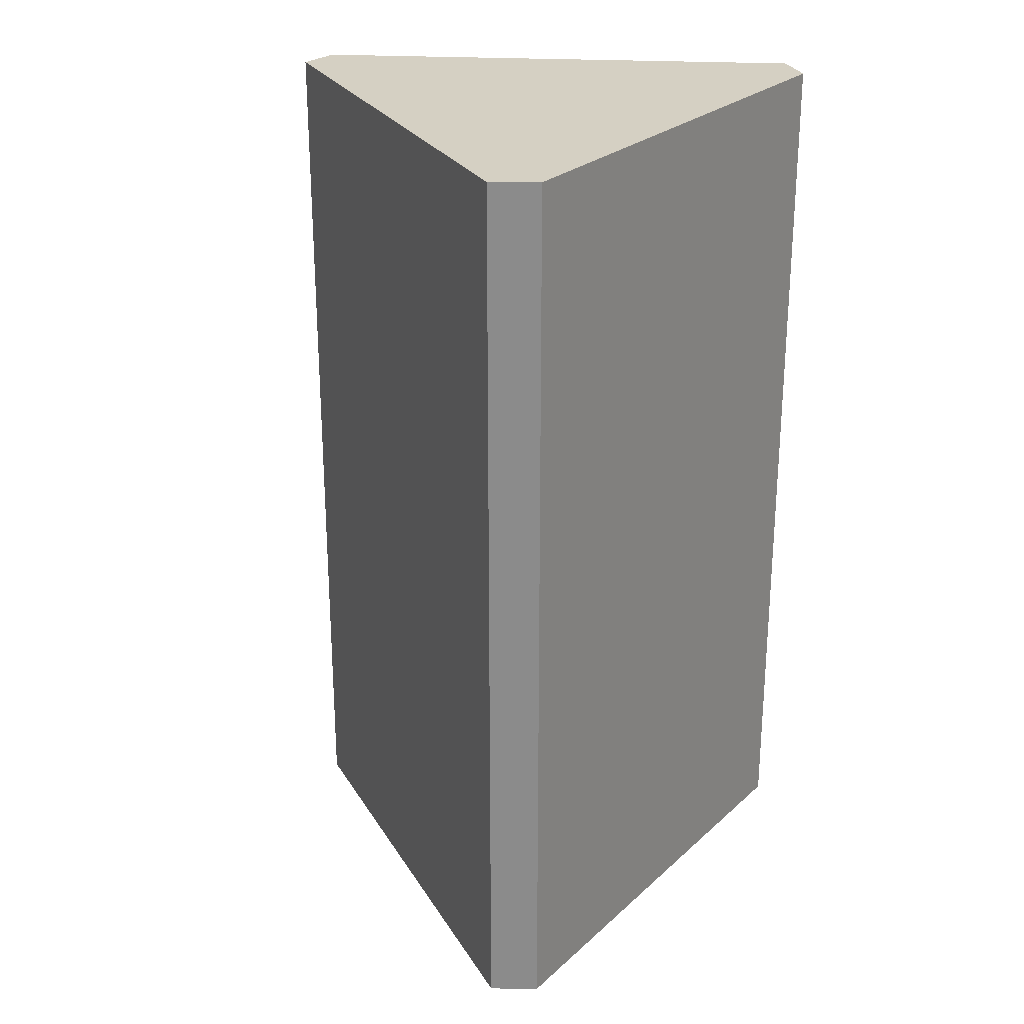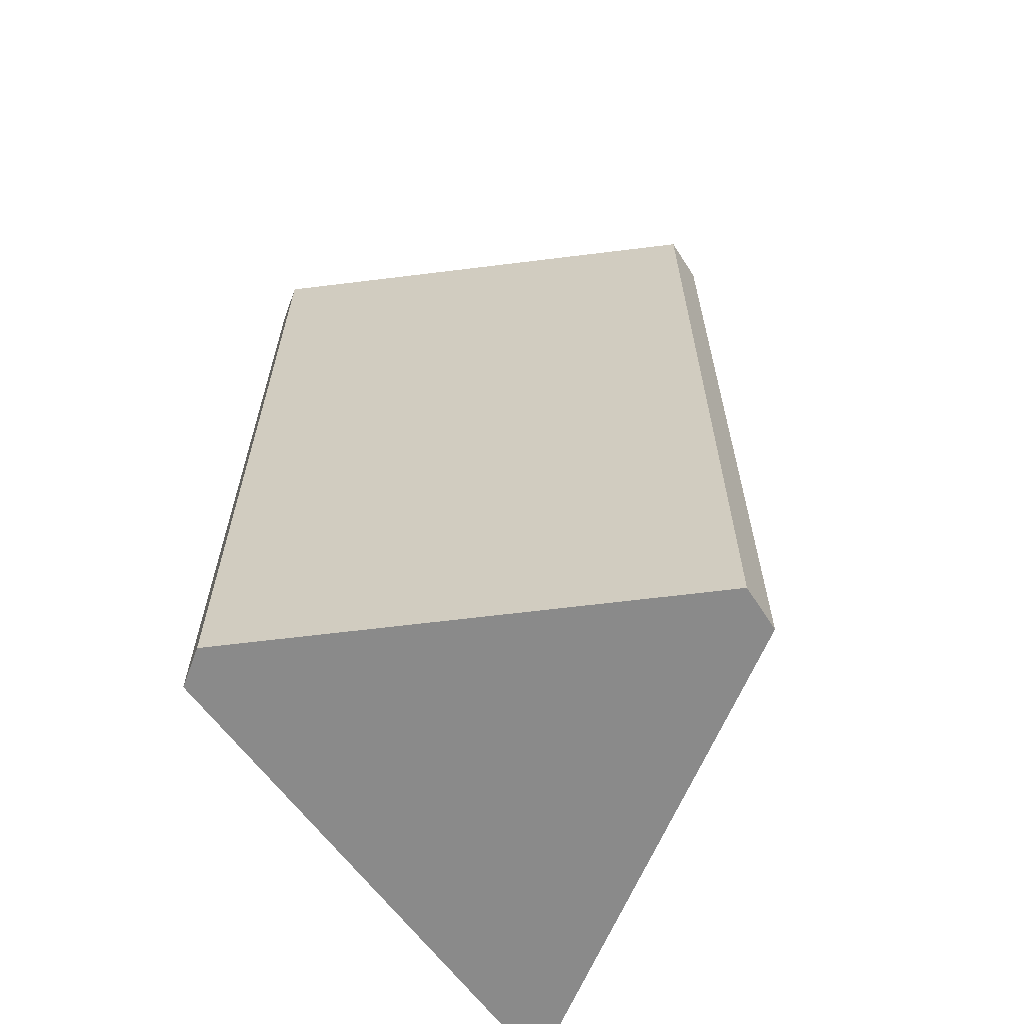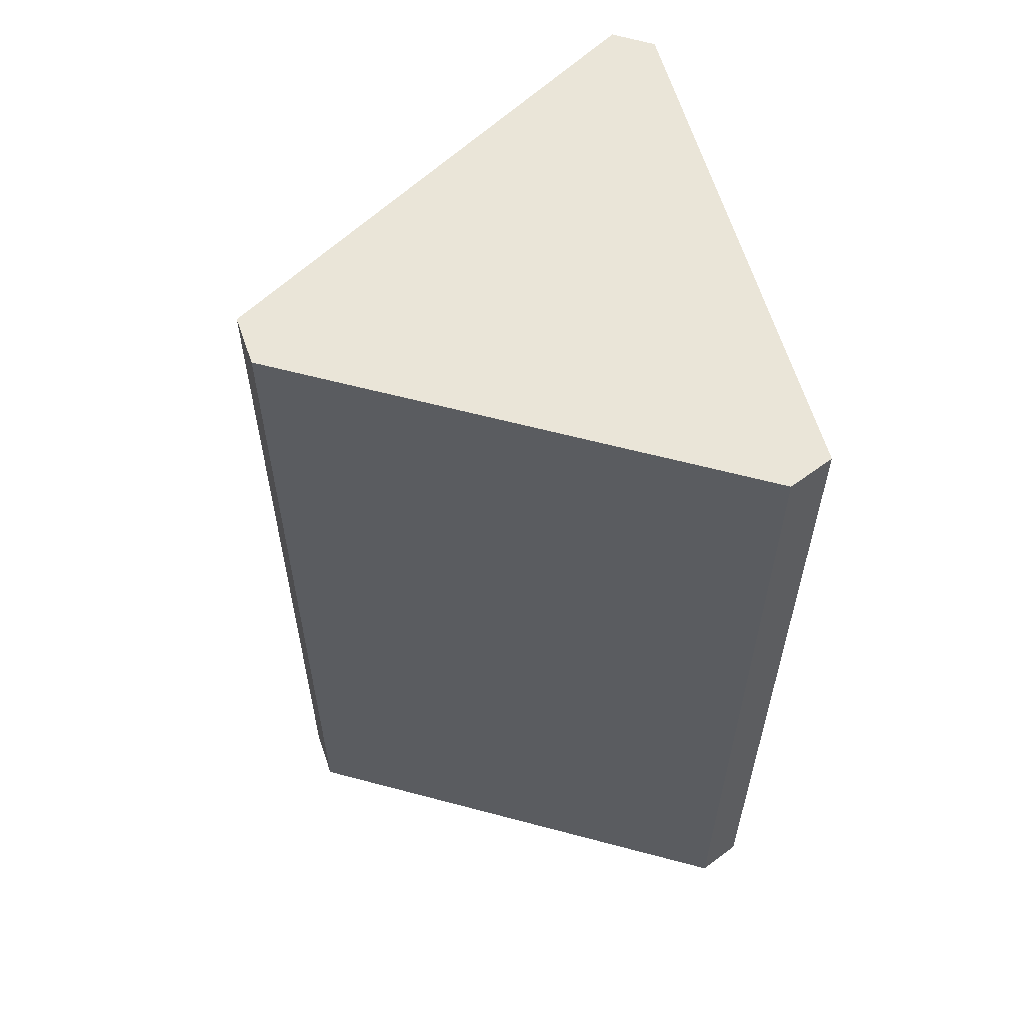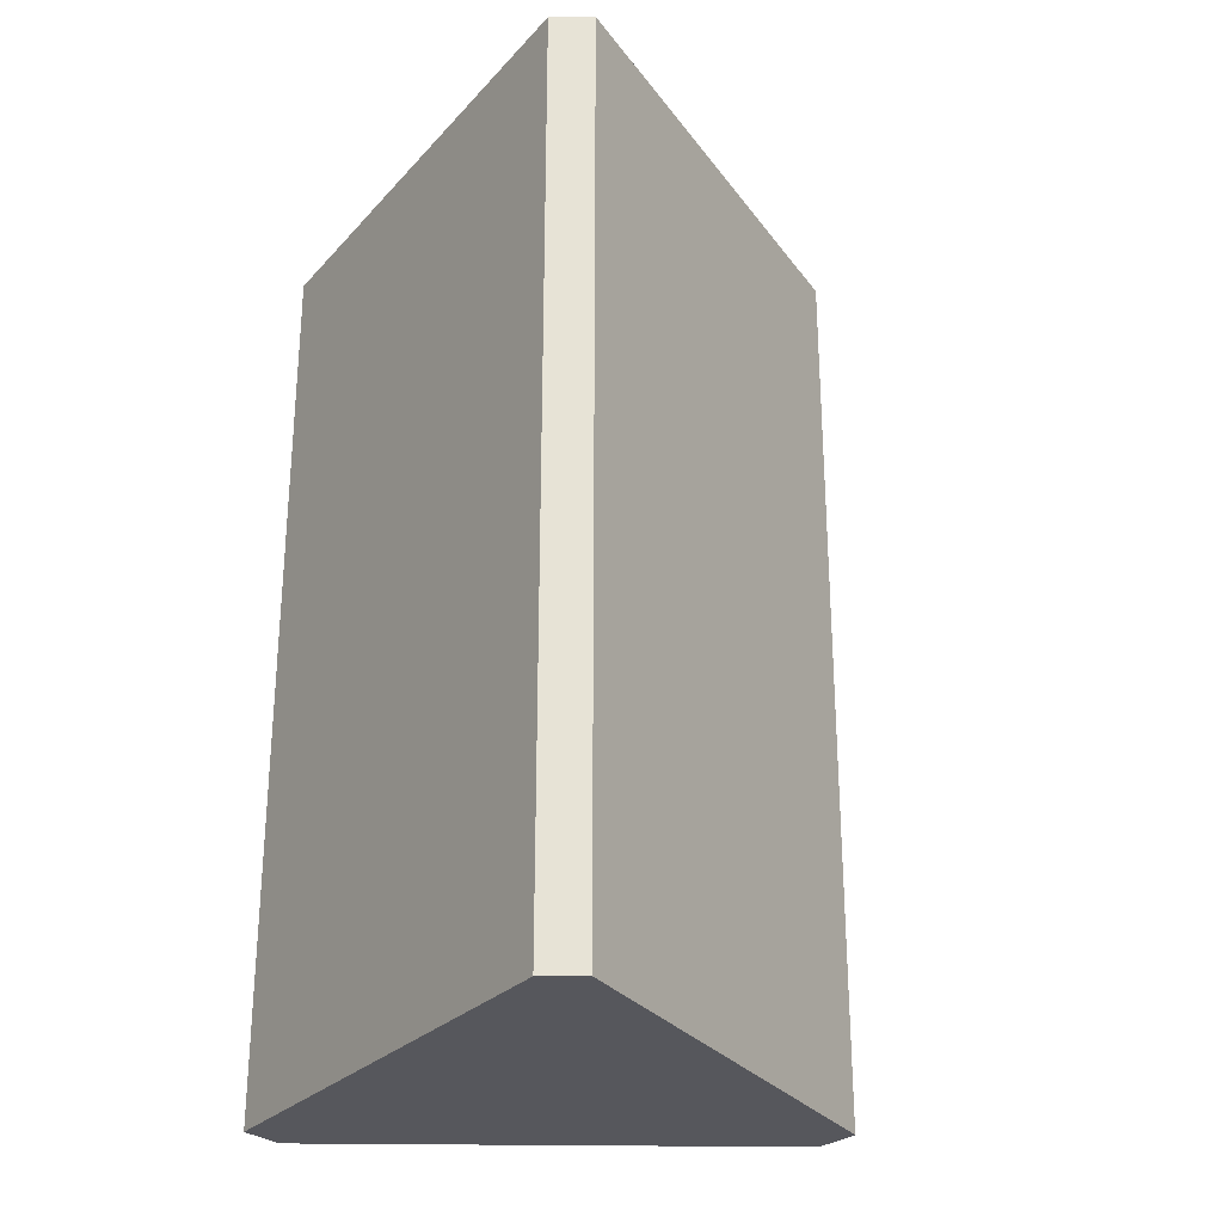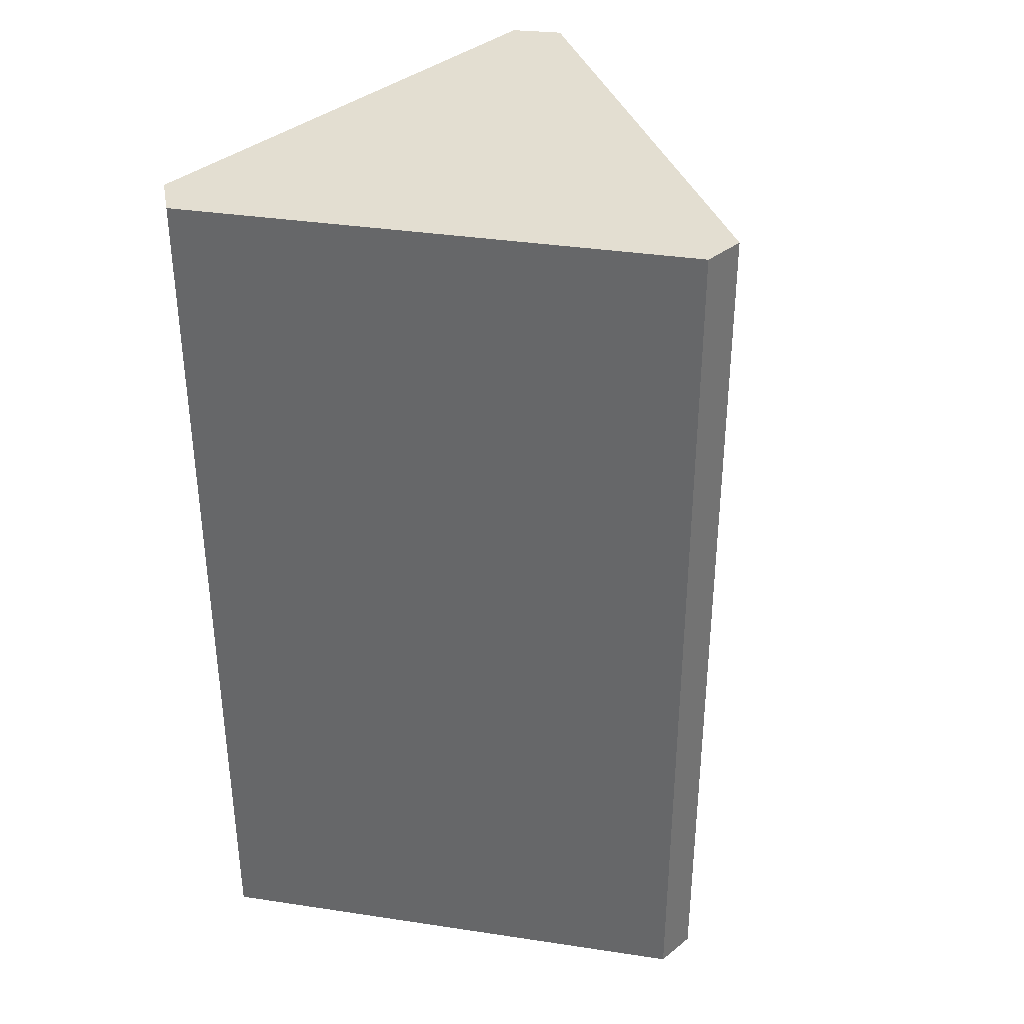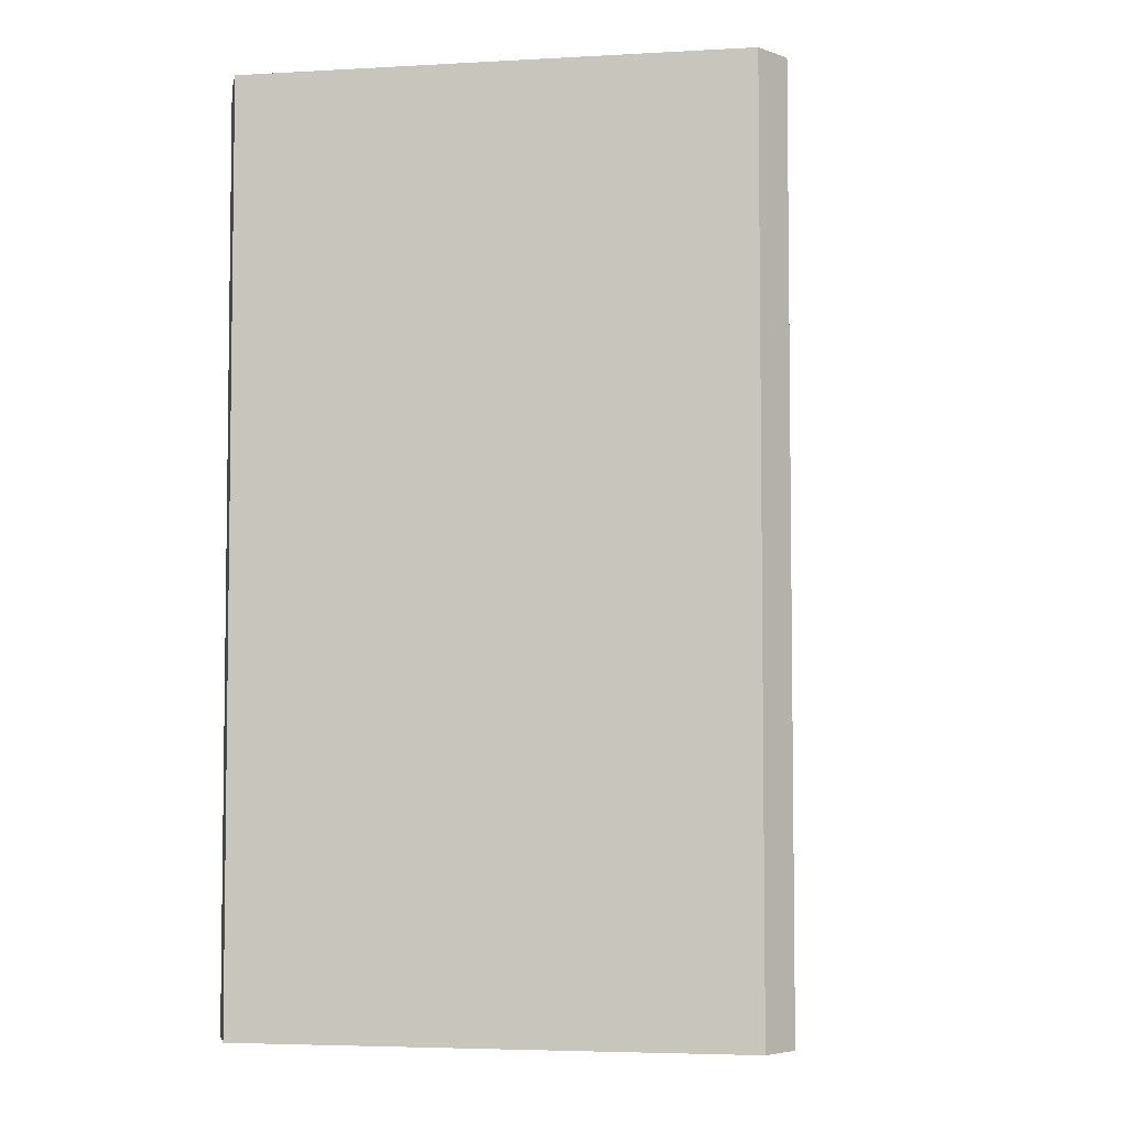
<metadata>
{"format":"obj","ext":"obj","renderer":"f3d","projection":"perspective","resolution":1024,"background":"white","views":[{"elev":26.1,"azim":14.7,"up":"+Y"},{"elev":-63.4,"azim":-43.6,"up":"+Y"},{"elev":59.4,"azim":84.3,"up":"+Y"},{"elev":-27.5,"azim":-112.5,"up":"+Y"},{"elev":36.3,"azim":-158.8,"up":"+Y"},{"elev":-4.7,"azim":-160.0,"up":"+Y"}]}
</metadata>
<code>
v  0 17.99 1.102e-15
v  10.05 17.99 -2.514
v  0.335 17.99 -0.786
v  6.116 17.99 7.491
v  10.54 17.99 -1.728
v  7.074 17.99 7.26
v  10.54 1.058e-16 -1.728
v  10.05 1.539e-16 -2.514
v  0.335 4.813e-17 -0.786
v  0 0 0
v  6.116 -4.587e-16 7.491
v  7.074 -4.445e-16 7.26
g defaultobject
f 1 2 3
f 2 1 4
f 2 4 5
f 5 4 6
f 7 2 5
f 2 7 8
f 8 3 2
f 3 8 9
f 9 1 3
f 1 9 10
f 10 4 1
f 4 10 11
f 11 6 4
f 6 11 12
f 12 5 6
f 5 12 7
f 9 11 10
f 11 9 8
f 11 8 12
f 12 8 7

</code>
